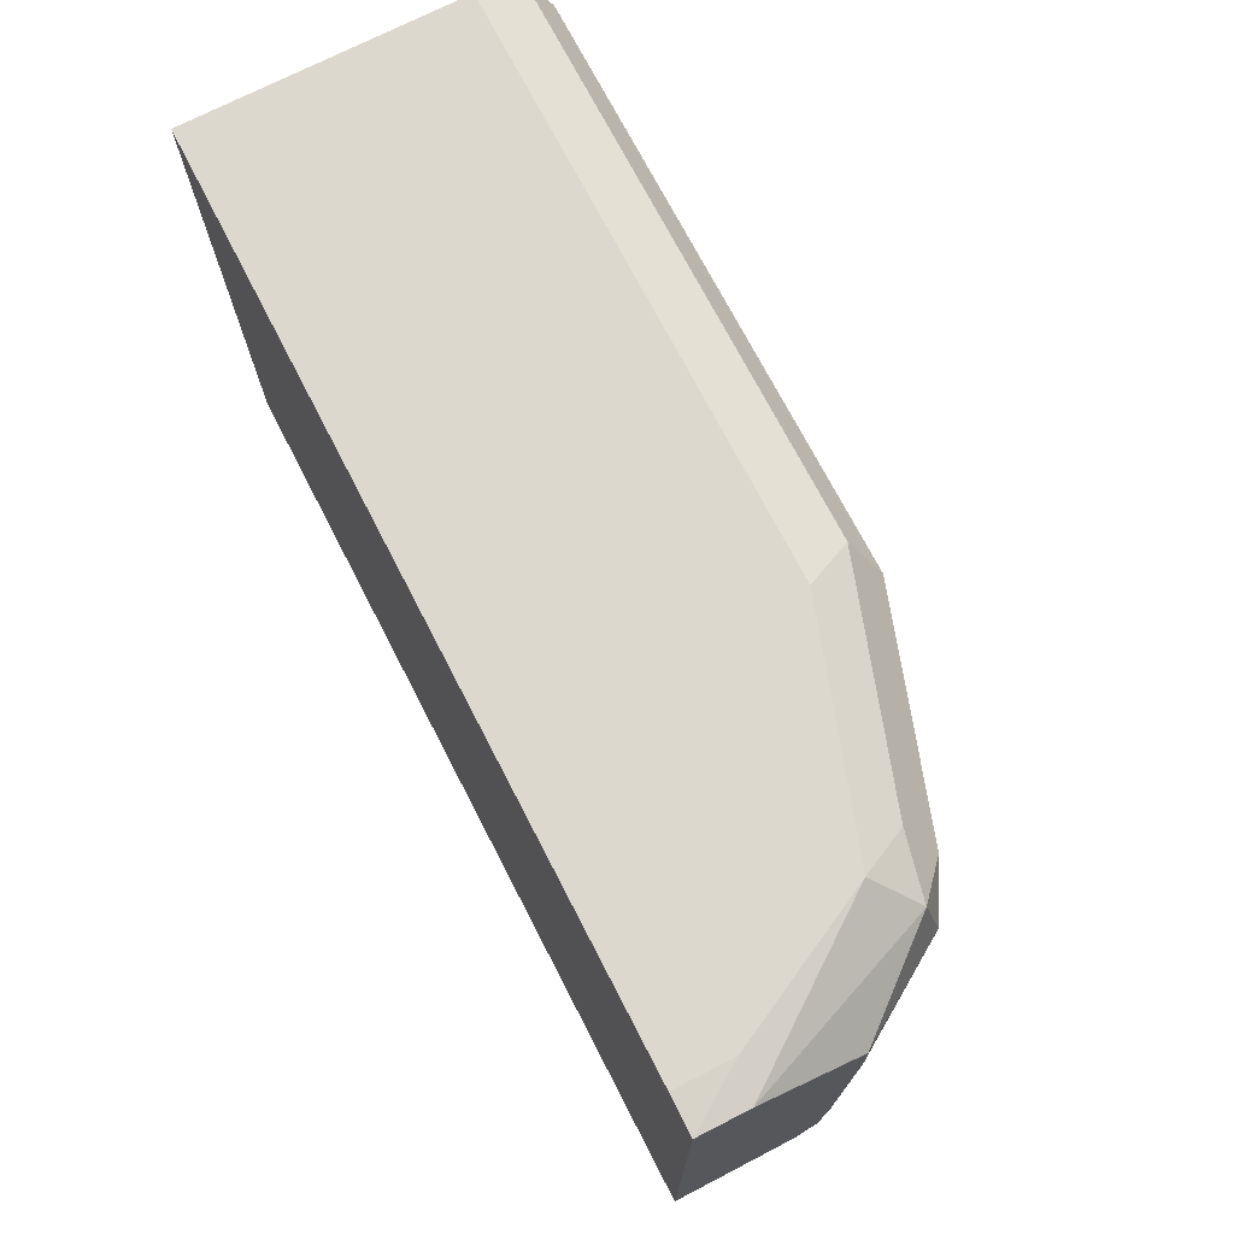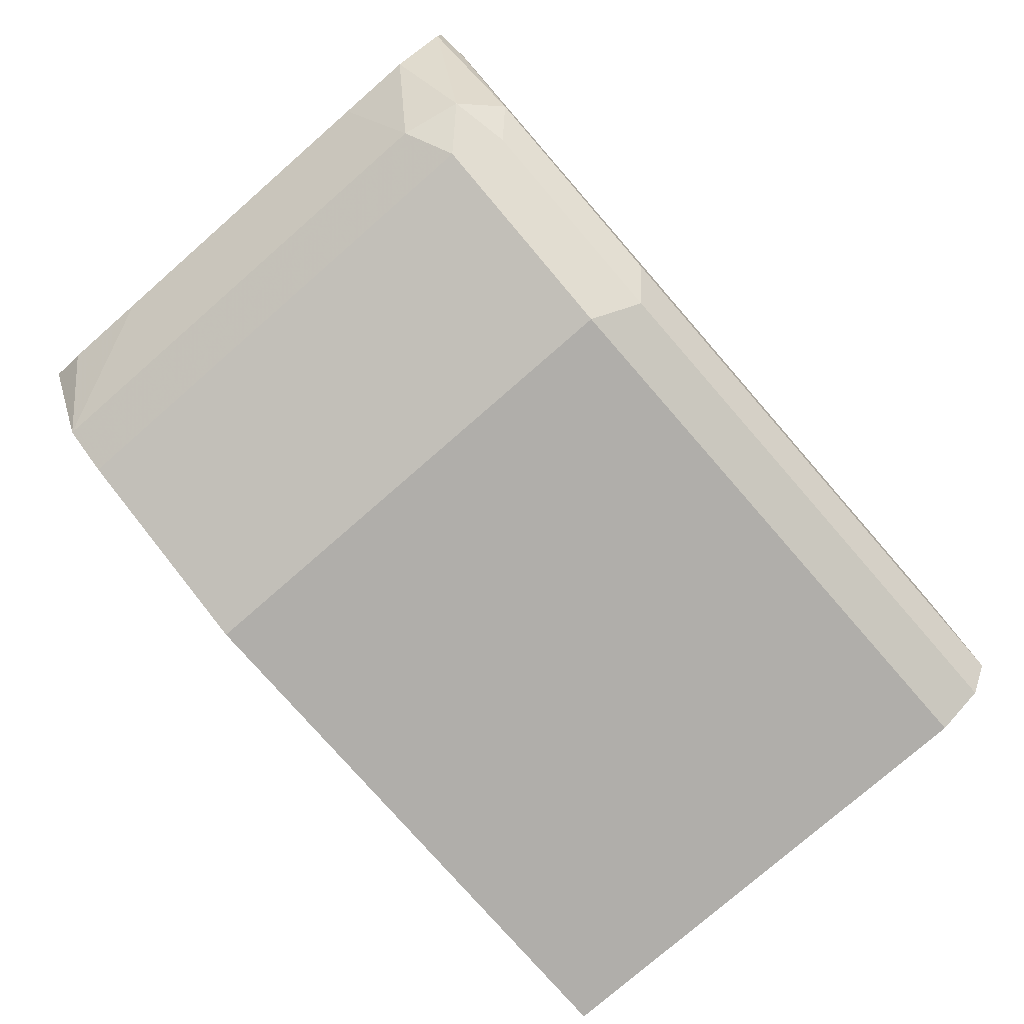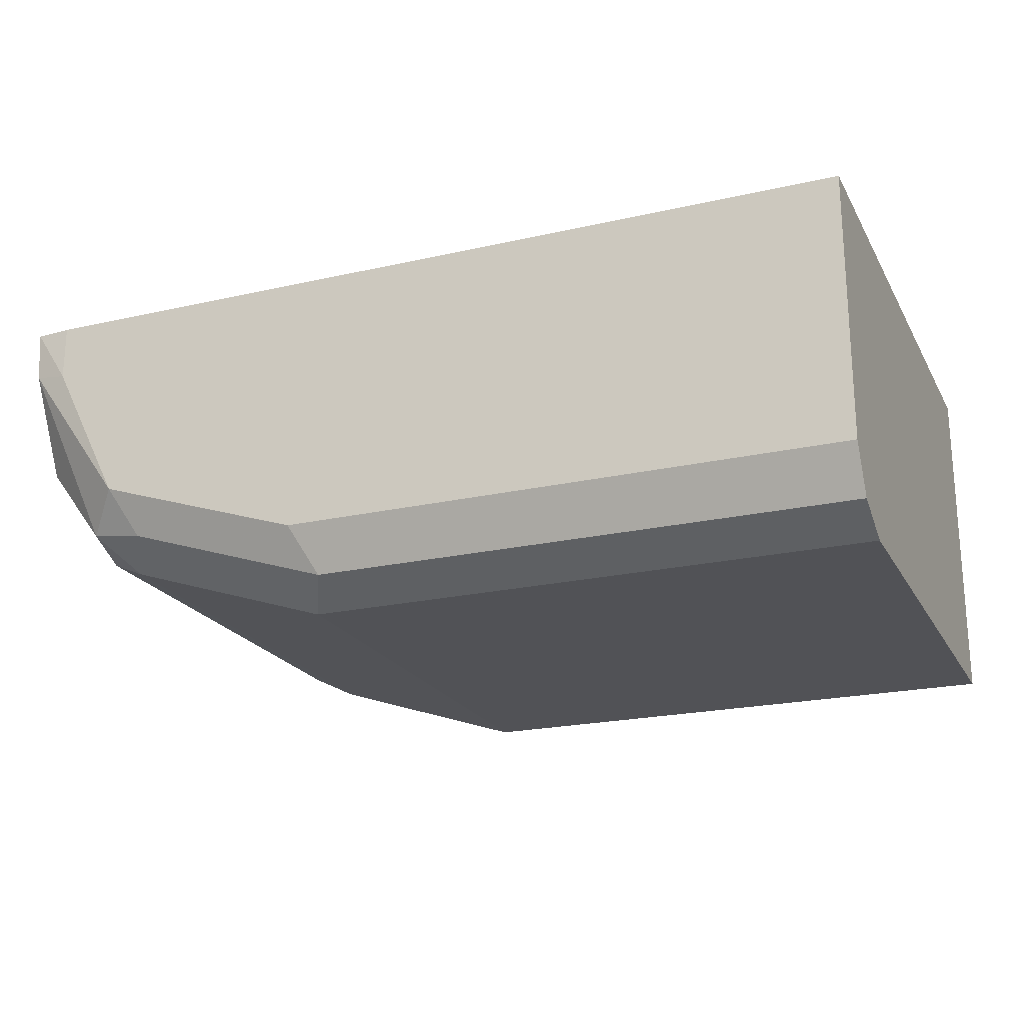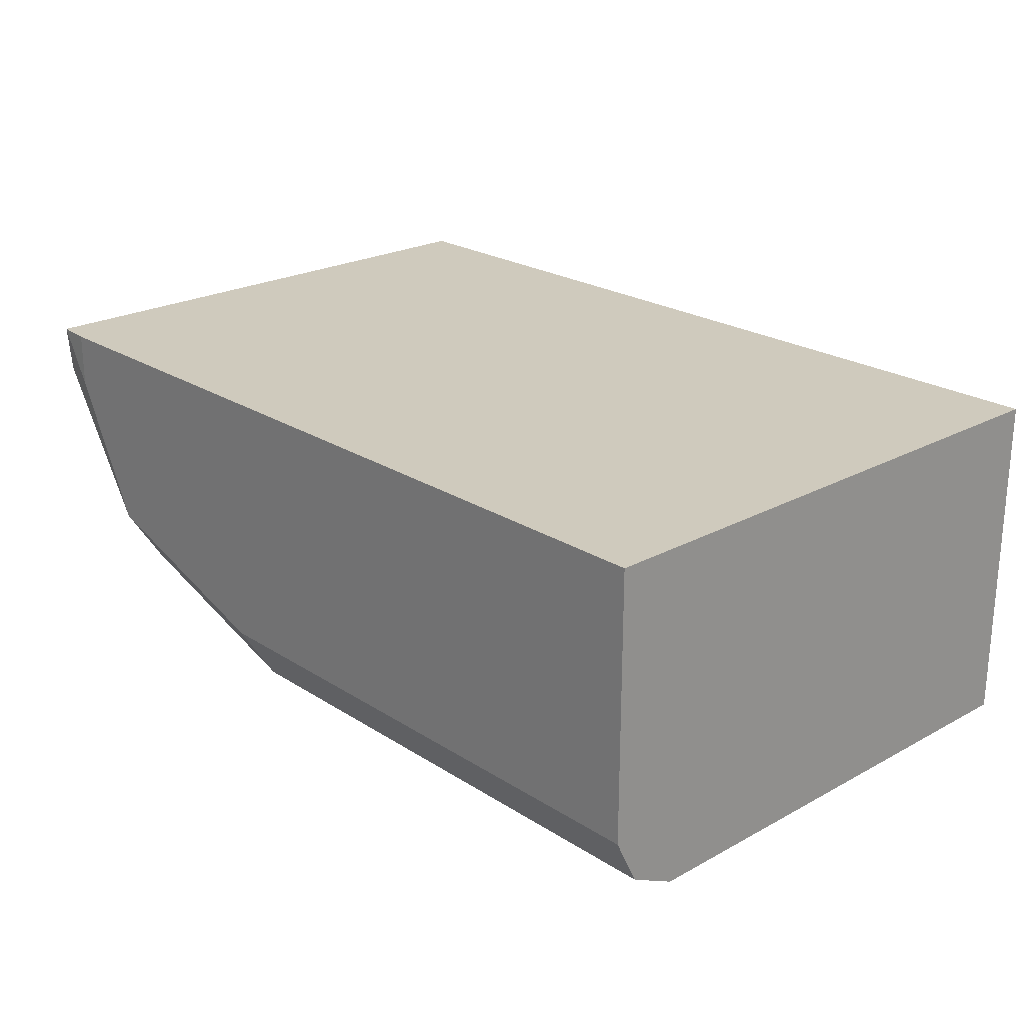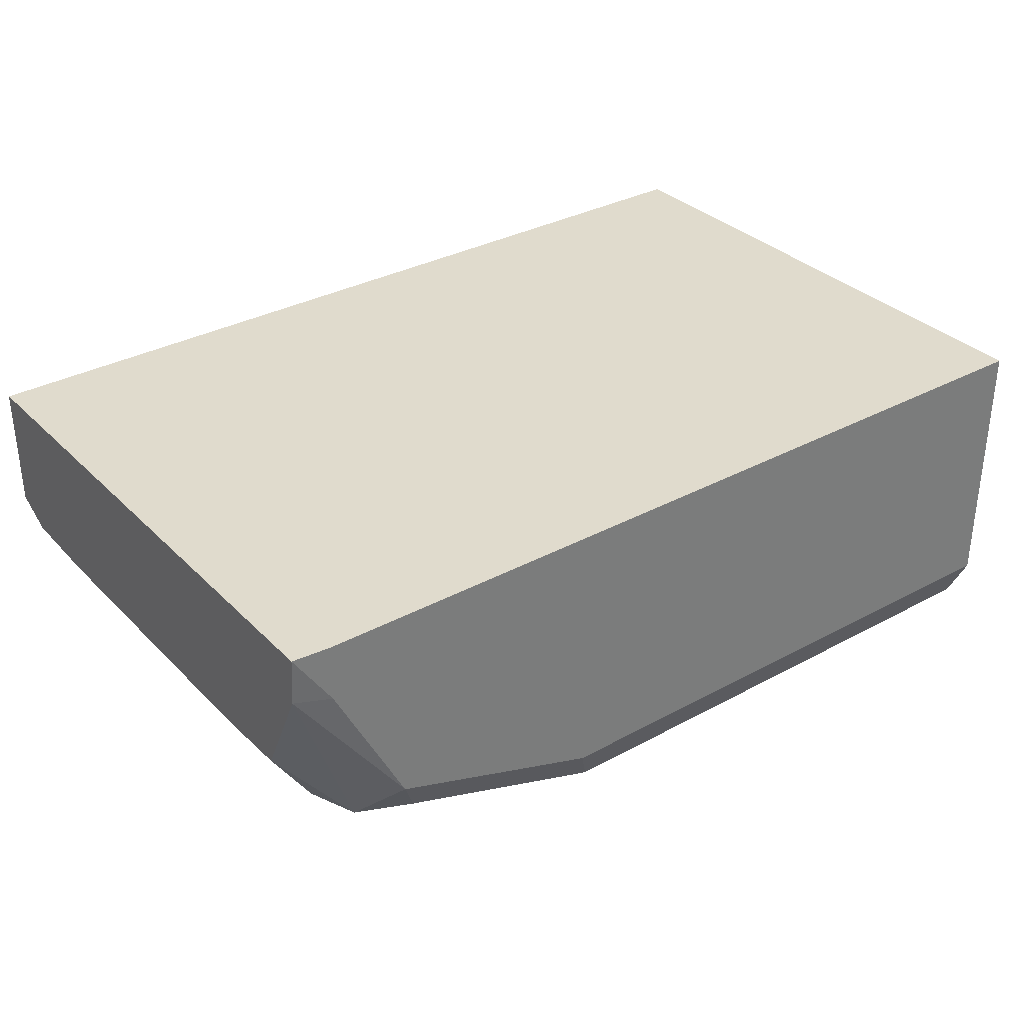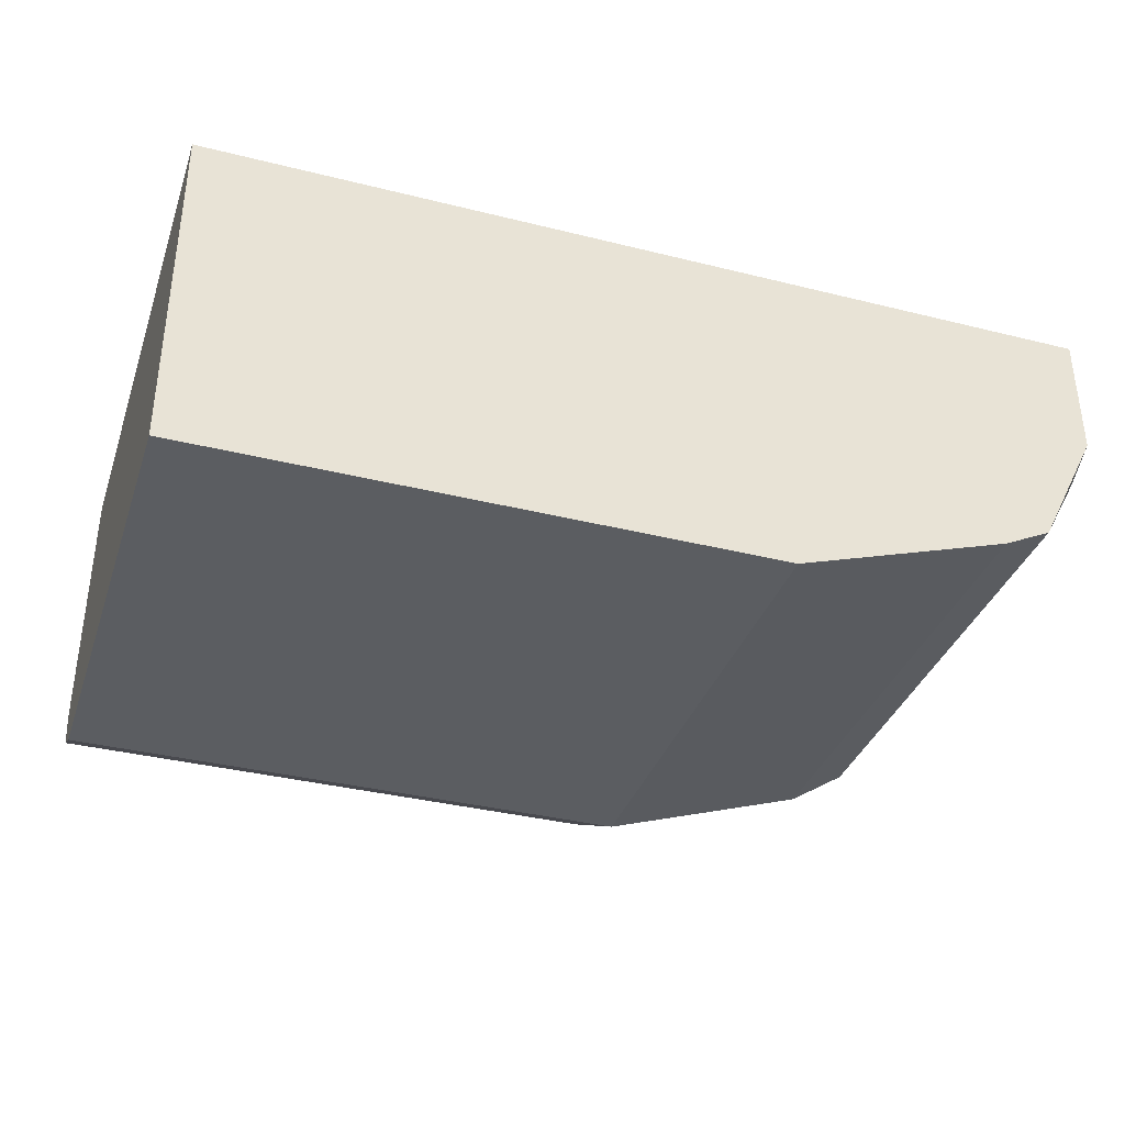
<metadata>
{"format":"obj","ext":"obj","renderer":"f3d","projection":"perspective","resolution":1024,"background":"white","views":[{"elev":72.4,"azim":-117.3,"up":"+Z"},{"elev":-77.8,"azim":-48.9,"up":"+Y"},{"elev":-21.3,"azim":22.0,"up":"+Y"},{"elev":23.0,"azim":47.2,"up":"+Y"},{"elev":33.2,"azim":-36.8,"up":"+Y"},{"elev":-36.0,"azim":161.9,"up":"+Y"}]}
</metadata>
<code>
v -0.03634 -0.1322 0.2378
v -0.03634 -0.1322 0.3847
v -0.03634 -0.2198 0.2378
v -0.2659 -0.1322 0.2378
v -0.03634 -0.2015 0.3847
v -0.2565 -0.1322 0.3847
v -0.03634 -0.2198 0.3664
v -0.1832 -0.2198 0.2378
v -0.2659 -0.1645 0.2378
v -0.2659 -0.1322 0.3839
v -0.03634 -0.2137 0.3786
v -0.1832 -0.2015 0.3847
v -0.2565 -0.1466 0.3847
v -0.03634 -0.2195 0.367
v -0.1832 -0.2198 0.3664
v -0.2382 -0.2015 0.2378
v -0.2659 -0.1698 0.2471
v -0.2504 -0.1954 0.2378
v -0.2659 -0.1447 0.3829
v -0.1771 -0.2137 0.3786
v -0.2382 -0.1832 0.3847
v -0.2382 -0.2015 0.3664
v -0.2388 -0.2012 0.2378
v -0.2659 -0.171 0.2692
v -0.2504 -0.1954 0.3603
v -0.2659 -0.17 0.3703
v -0.2473 -0.1924 0.3756
v -0.2321 -0.1954 0.3786
v -0.2659 -0.171 0.3509
f 15 20 28
f 14 20 15
f 13 19 21
f 12 21 20
f 7 14 15
f 10 19 13
f 9 18 17
f 8 22 16
f 8 15 22
f 15 28 22
f 11 20 14
f 16 22 23
f 20 21 28
f 18 23 25
f 18 25 29
f 18 29 24
f 19 26 27
f 19 27 21
f 21 27 28
f 22 28 27
f 22 27 25
f 22 25 23
f 25 27 26
f 25 26 29
f 17 18 24
f 5 20 11
f 6 10 13
f 4 19 10
f 5 12 20
f 1 5 11
f 1 11 14
f 1 14 7
f 1 7 3
f 1 3 8
f 1 8 16
f 1 16 23
f 1 23 18
f 1 18 9
f 1 9 4
f 1 4 10
f 1 10 6
f 1 2 5
f 2 6 13
f 2 13 21
f 2 21 12
f 2 12 5
f 3 7 15
f 3 15 8
f 4 9 17
f 4 17 24
f 4 24 29
f 4 29 26
f 4 26 19
f 1 6 2

</code>
